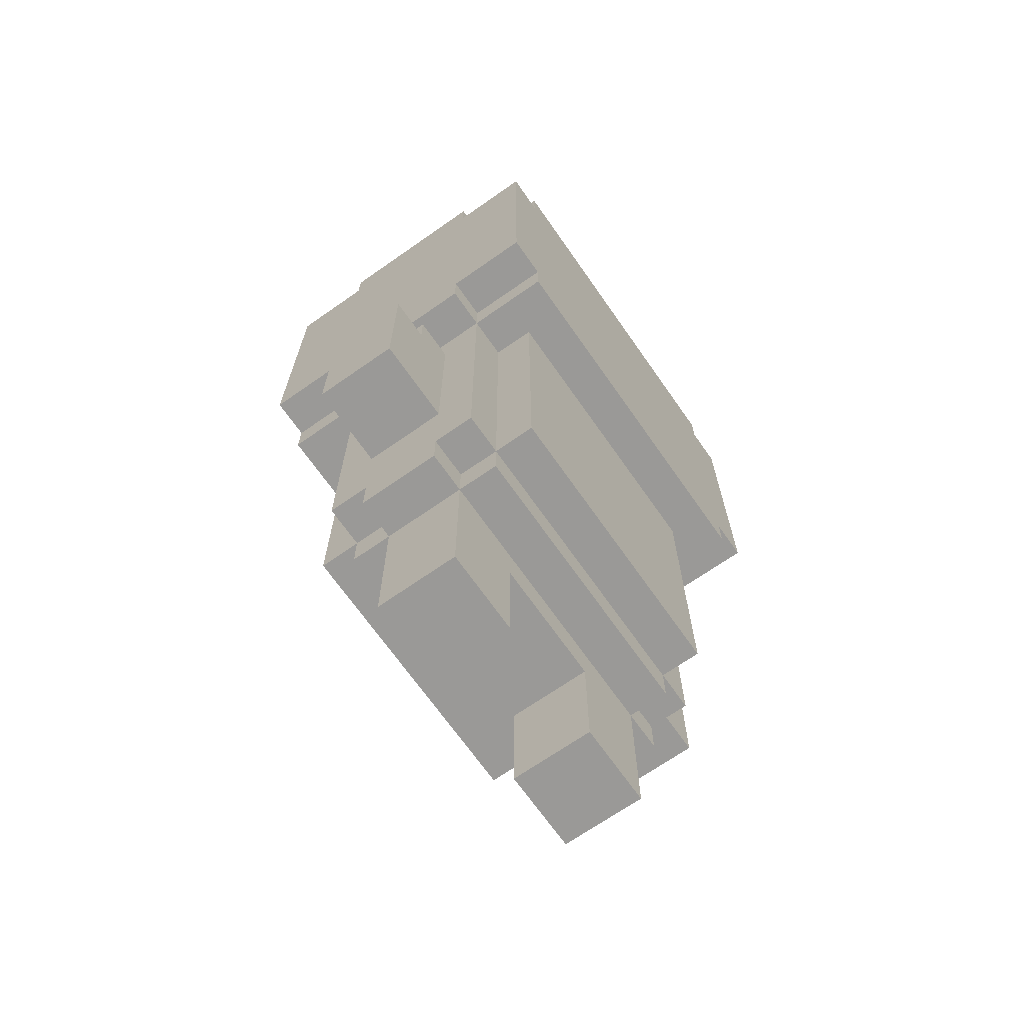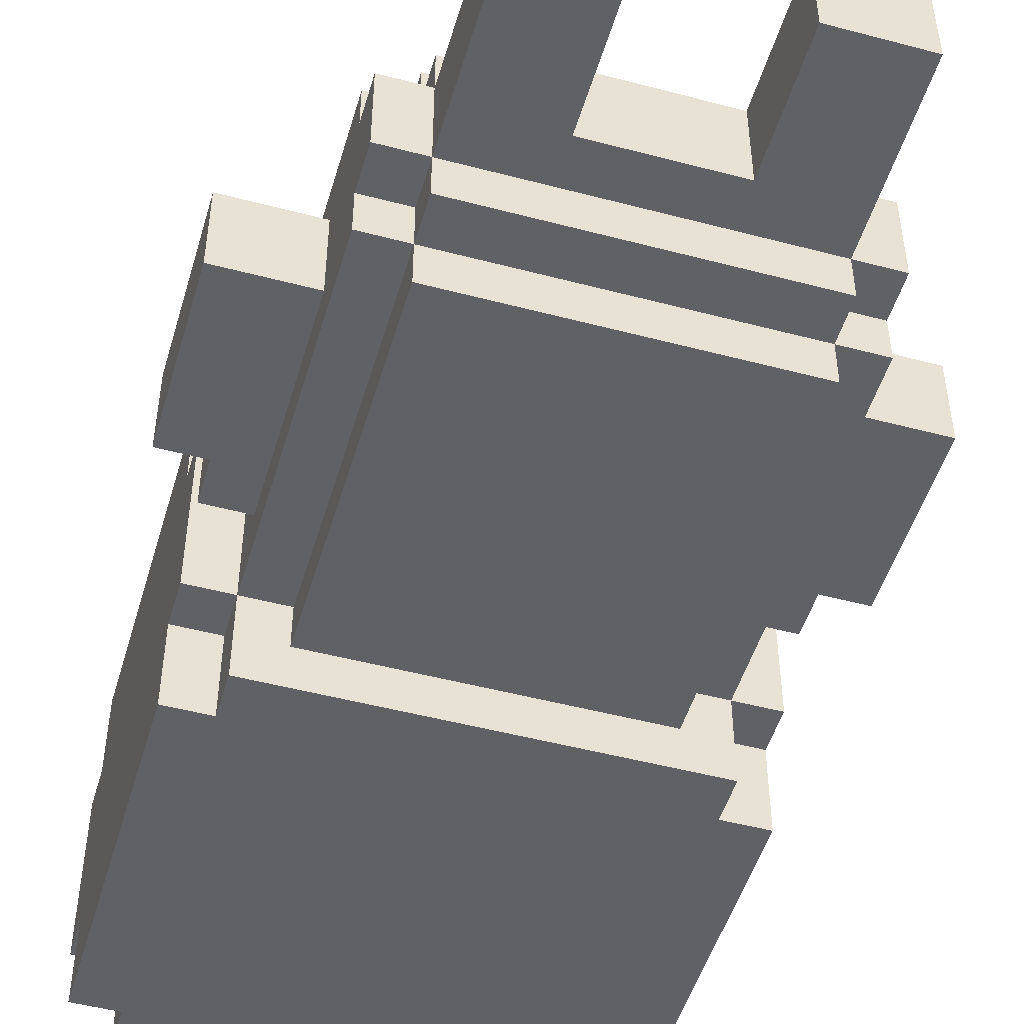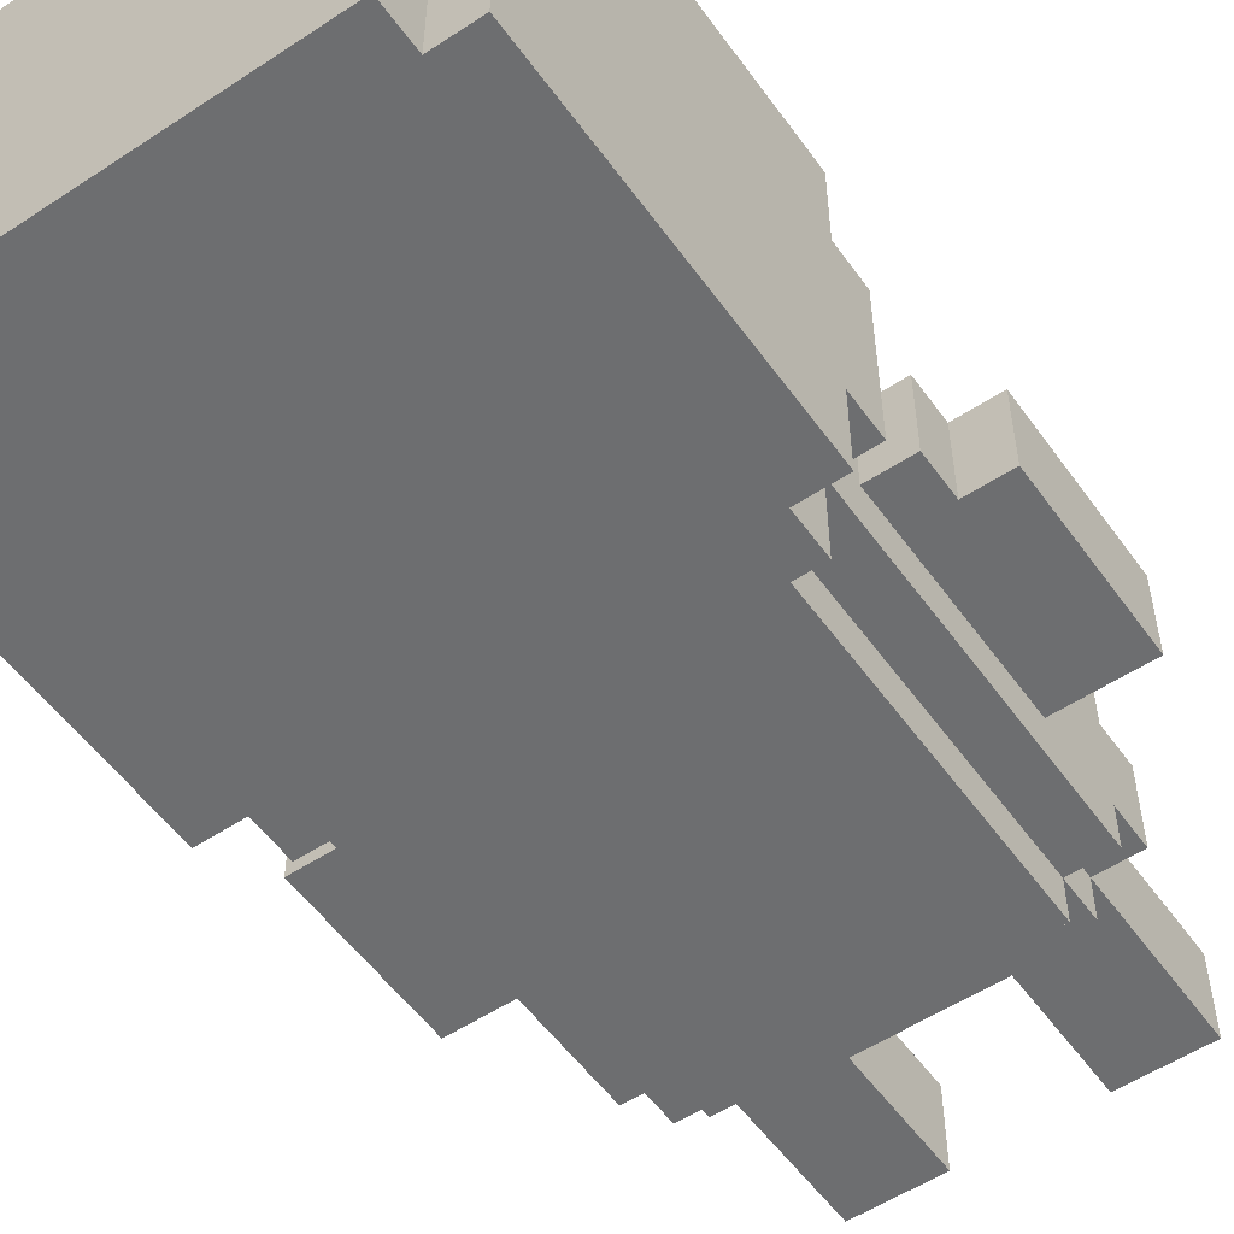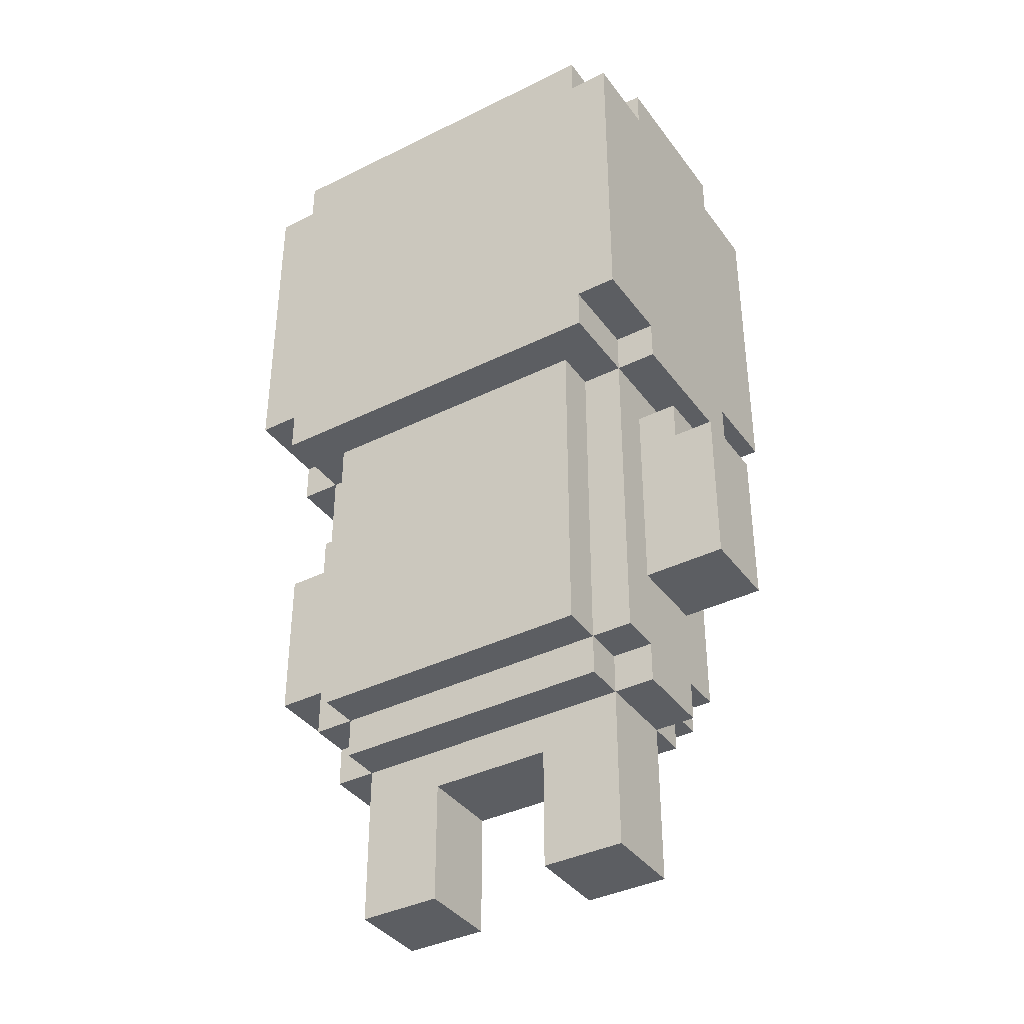
<metadata>
{"format":"obj","ext":"obj","renderer":"f3d","projection":"perspective","resolution":1024,"background":"white","views":[{"elev":-68.9,"azim":-55.0,"up":"+Y"},{"elev":-49.5,"azim":-16.3,"up":"+Z"},{"elev":-54.3,"azim":-145.0,"up":"+Z"},{"elev":-38.2,"azim":-147.9,"up":"+Y"}]}
</metadata>
<code>
o
v -1 0.7 -0.1
v -1 0.7 -0.3
v -1 1.1 -0.1
v -1 1.1 -0.3
v -0.9 1.1 -0.1
v -0.9 1.1 -0.3
v -0.9 1.2 -0.1
v -0.9 1.2 -0.3
v -0.9 1.3 -5.96e-08
v -0.9 1.3 -0.4
v -0.9 1.4 0.2
v -0.9 1.4 -5.96e-08
v -0.9 1.4 -0.4
v -0.9 1.4 -0.6
v -0.9 2.2 0.2
v -0.9 2.2 -5.96e-08
v -0.9 2.2 -0.4
v -0.9 2.2 -0.6
v -0.9 2.3 -5.96e-08
v -0.9 2.3 -0.4
v -0.8 0.4 -0.1
v -0.8 0.4 -0.3
v -0.8 0.5 -5.96e-08
v -0.8 0.5 -0.1
v -0.8 0.5 -0.3
v -0.8 0.5 -0.4
v -0.8 0.7 -0.1
v -0.8 0.7 -0.3
v -0.8 1.2 -0.1
v -0.8 1.2 -0.3
v -0.8 1.3 0.2
v -0.8 1.3 -5.96e-08
v -0.8 1.3 -0.4
v -0.8 1.3 -0.6
v -0.8 1.4 0.2
v -0.8 1.4 -5.96e-08
v -0.8 1.4 -0.4
v -0.8 1.4 -0.6
v -0.8 2.2 0.2
v -0.8 2.2 -5.96e-08
v -0.8 2.2 -0.4
v -0.8 2.2 -0.6
v -0.8 2.3 0.2
v -0.8 2.3 -5.96e-08
v -0.8 2.3 -0.4
v -0.8 2.3 -0.6
v -0.7 0 -0.1
v -0.7 0 -0.3
v -0.7 0.4 -5.96e-08
v -0.7 0.4 -0.1
v -0.7 0.4 -0.3
v -0.7 0.4 -0.4
v -0.7 0.5 0.1
v -0.7 0.5 -5.96e-08
v -0.7 0.5 -0.1
v -0.7 0.5 -0.3
v -0.7 0.5 -0.4
v -0.7 0.5 -0.5
v -0.7 1.3 0.1
v -0.7 1.3 -5.96e-08
v -0.7 1.3 -0.4
v -0.7 1.3 -0.5
v -0.2 0 -0.1
v -0.2 0 -0.3
v -0.2 0.3 -0.1
v -0.2 0.3 -0.3
v -0.5 0 -0.1
v -0.5 0 -0.3
v -0.5 0.3 -0.1
v -0.5 0.3 -0.3
v 1.192e-07 0 -0.1
v 1.192e-07 0 -0.3
v 1.192e-07 0.4 -5.96e-08
v 1.192e-07 0.4 -0.1
v 1.192e-07 0.4 -0.3
v 1.192e-07 0.4 -0.4
v 1.192e-07 0.5 0.1
v 1.192e-07 0.5 -5.96e-08
v 1.192e-07 0.5 -0.1
v 1.192e-07 0.5 -0.3
v 1.192e-07 0.5 -0.4
v 1.192e-07 0.5 -0.5
v 1.192e-07 1.3 0.1
v 1.192e-07 1.3 -5.96e-08
v 1.192e-07 1.3 -0.4
v 1.192e-07 1.3 -0.5
v 0.1 0.4 -0.1
v 0.1 0.4 -0.3
v 0.1 0.5 -5.96e-08
v 0.1 0.5 -0.1
v 0.1 0.5 -0.3
v 0.1 0.5 -0.4
v 0.1 0.7 -0.1
v 0.1 0.7 -0.3
v 0.1 1.2 -0.1
v 0.1 1.2 -0.3
v 0.1 1.3 0.2
v 0.1 1.3 -5.96e-08
v 0.1 1.3 -0.4
v 0.1 1.3 -0.6
v 0.1 1.4 0.2
v 0.1 1.4 -5.96e-08
v 0.1 1.4 -0.4
v 0.1 1.4 -0.6
v 0.1 2.2 0.2
v 0.1 2.2 -5.96e-08
v 0.1 2.2 -0.4
v 0.1 2.2 -0.6
v 0.1 2.3 0.2
v 0.1 2.3 -5.96e-08
v 0.1 2.3 -0.4
v 0.1 2.3 -0.6
v 0.2 1.1 -0.1
v 0.2 1.1 -0.3
v 0.2 1.2 -0.1
v 0.2 1.2 -0.3
v 0.2 1.3 -5.96e-08
v 0.2 1.3 -0.4
v 0.2 1.4 0.2
v 0.2 1.4 -5.96e-08
v 0.2 1.4 -0.4
v 0.2 1.4 -0.6
v 0.2 2.2 0.2
v 0.2 2.2 -5.96e-08
v 0.2 2.2 -0.4
v 0.2 2.2 -0.6
v 0.2 2.3 -5.96e-08
v 0.2 2.3 -0.4
v 0.3 0.7 -0.1
v 0.3 0.7 -0.3
v 0.3 1.1 -0.1
v 0.3 1.1 -0.3
v -0.9 1.4 0.2
v -0.9 2.2 0.2
v -0.8 1.3 0.2
v -0.8 1.4 0.2
v -0.8 2.2 0.2
v -0.8 2.3 0.2
v -0.7 1.6 0.2
v -0.7 1.8 0.2
v -0.5 1.6 0.2
v -0.5 1.8 0.2
v -0.3 1.8 0.2
v -0.3 2.1 0.2
v -0.2 1.5 0.2
v -0.2 1.7 0.2
v 1.192e-07 1.5 0.2
v 1.192e-07 1.7 0.2
v 1.192e-07 1.8 0.2
v 1.192e-07 2.1 0.2
v 0.1 1.3 0.2
v 0.1 1.4 0.2
v 0.1 2.2 0.2
v 0.1 2.3 0.2
v 0.2 1.4 0.2
v 0.2 2.2 0.2
v -0.7 0.5 0.1
v -0.7 1.3 0.1
v 1.192e-07 0.5 0.1
v 1.192e-07 1.3 0.1
v -0.9 1.3 -5.96e-08
v -0.9 1.4 -5.96e-08
v -0.9 2.2 -5.96e-08
v -0.9 2.3 -5.96e-08
v -0.8 0.5 -5.96e-08
v -0.8 1.3 -5.96e-08
v -0.8 1.4 -5.96e-08
v -0.8 2.2 -5.96e-08
v -0.8 2.3 -5.96e-08
v -0.7 0.4 -5.96e-08
v -0.7 0.5 -5.96e-08
v -0.7 1.3 -5.96e-08
v 1.192e-07 0.4 -5.96e-08
v 1.192e-07 0.5 -5.96e-08
v 1.192e-07 1.3 -5.96e-08
v 0.1 0.5 -5.96e-08
v 0.1 1.3 -5.96e-08
v 0.1 1.4 -5.96e-08
v 0.1 2.2 -5.96e-08
v 0.1 2.3 -5.96e-08
v 0.2 1.3 -5.96e-08
v 0.2 1.4 -5.96e-08
v 0.2 2.2 -5.96e-08
v 0.2 2.3 -5.96e-08
v -1 0.7 -0.1
v -1 1.1 -0.1
v -0.9 1.1 -0.1
v -0.9 1.2 -0.1
v -0.8 0.4 -0.1
v -0.8 0.5 -0.1
v -0.8 0.7 -0.1
v -0.8 1.2 -0.1
v -0.7 0 -0.1
v -0.7 0.4 -0.1
v -0.7 0.5 -0.1
v -0.5 0 -0.1
v -0.5 0.3 -0.1
v -0.2 0 -0.1
v -0.2 0.3 -0.1
v 1.192e-07 0 -0.1
v 1.192e-07 0.4 -0.1
v 1.192e-07 0.5 -0.1
v 0.1 0.4 -0.1
v 0.1 0.5 -0.1
v 0.1 0.7 -0.1
v 0.1 1.2 -0.1
v 0.2 1.1 -0.1
v 0.2 1.2 -0.1
v 0.3 0.7 -0.1
v 0.3 1.1 -0.1
v -1 0.7 -0.3
v -1 1.1 -0.3
v -0.9 1.1 -0.3
v -0.9 1.2 -0.3
v -0.8 0.4 -0.3
v -0.8 0.5 -0.3
v -0.8 0.7 -0.3
v -0.8 1.2 -0.3
v -0.7 0 -0.3
v -0.7 0.4 -0.3
v -0.7 0.5 -0.3
v -0.5 0 -0.3
v -0.5 0.3 -0.3
v -0.2 0 -0.3
v -0.2 0.3 -0.3
v 1.192e-07 0 -0.3
v 1.192e-07 0.4 -0.3
v 1.192e-07 0.5 -0.3
v 0.1 0.4 -0.3
v 0.1 0.5 -0.3
v 0.1 0.7 -0.3
v 0.1 1.2 -0.3
v 0.2 1.1 -0.3
v 0.2 1.2 -0.3
v 0.3 0.7 -0.3
v 0.3 1.1 -0.3
v -0.9 1.3 -0.4
v -0.9 1.4 -0.4
v -0.9 2.2 -0.4
v -0.9 2.3 -0.4
v -0.8 0.5 -0.4
v -0.8 1.3 -0.4
v -0.8 1.4 -0.4
v -0.8 2.2 -0.4
v -0.8 2.3 -0.4
v -0.7 0.4 -0.4
v -0.7 0.5 -0.4
v -0.7 1.3 -0.4
v 1.192e-07 0.4 -0.4
v 1.192e-07 0.5 -0.4
v 1.192e-07 1.3 -0.4
v 0.1 0.5 -0.4
v 0.1 1.3 -0.4
v 0.1 1.4 -0.4
v 0.1 2.2 -0.4
v 0.1 2.3 -0.4
v 0.2 1.3 -0.4
v 0.2 1.4 -0.4
v 0.2 2.2 -0.4
v 0.2 2.3 -0.4
v -0.7 0.5 -0.5
v -0.7 1.3 -0.5
v 1.192e-07 0.5 -0.5
v 1.192e-07 1.3 -0.5
v -0.9 1.4 -0.6
v -0.9 2.2 -0.6
v -0.8 1.3 -0.6
v -0.8 1.4 -0.6
v -0.8 2.2 -0.6
v -0.8 2.3 -0.6
v 0.1 1.3 -0.6
v 0.1 1.4 -0.6
v 0.1 2.2 -0.6
v 0.1 2.3 -0.6
v 0.2 1.4 -0.6
v 0.2 2.2 -0.6
v -0.7 0 -0.1
v -0.5 0 -0.1
v -0.2 0 -0.1
v 1.192e-07 0 -0.1
v -0.7 0 -0.3
v -0.5 0 -0.3
v -0.2 0 -0.3
v 1.192e-07 0 -0.3
v -0.5 0.3 -0.1
v -0.2 0.3 -0.1
v -0.5 0.3 -0.3
v -0.2 0.3 -0.3
v -0.7 0.4 -5.96e-08
v 1.192e-07 0.4 -5.96e-08
v -0.8 0.4 -0.1
v -0.7 0.4 -0.1
v 1.192e-07 0.4 -0.1
v 0.1 0.4 -0.1
v -0.8 0.4 -0.3
v -0.7 0.4 -0.3
v 1.192e-07 0.4 -0.3
v 0.1 0.4 -0.3
v -0.7 0.4 -0.4
v 1.192e-07 0.4 -0.4
v -0.7 0.5 0.1
v 1.192e-07 0.5 0.1
v -0.8 0.5 -5.96e-08
v -0.7 0.5 -5.96e-08
v 1.192e-07 0.5 -5.96e-08
v 0.1 0.5 -5.96e-08
v -0.8 0.5 -0.1
v -0.7 0.5 -0.1
v 1.192e-07 0.5 -0.1
v 0.1 0.5 -0.1
v -0.8 0.5 -0.3
v -0.7 0.5 -0.3
v 1.192e-07 0.5 -0.3
v 0.1 0.5 -0.3
v -0.8 0.5 -0.4
v -0.7 0.5 -0.4
v 1.192e-07 0.5 -0.4
v 0.1 0.5 -0.4
v -0.7 0.5 -0.5
v 1.192e-07 0.5 -0.5
v -1 0.7 -0.1
v -0.8 0.7 -0.1
v 0.1 0.7 -0.1
v 0.3 0.7 -0.1
v -1 0.7 -0.3
v -0.8 0.7 -0.3
v 0.1 0.7 -0.3
v 0.3 0.7 -0.3
v -0.8 1.3 0.2
v 0.1 1.3 0.2
v -0.7 1.3 0.1
v 1.192e-07 1.3 0.1
v -0.9 1.3 -5.96e-08
v -0.8 1.3 -5.96e-08
v -0.7 1.3 -5.96e-08
v 1.192e-07 1.3 -5.96e-08
v 0.1 1.3 -5.96e-08
v 0.2 1.3 -5.96e-08
v -0.9 1.3 -0.4
v -0.8 1.3 -0.4
v -0.7 1.3 -0.4
v 1.192e-07 1.3 -0.4
v 0.1 1.3 -0.4
v 0.2 1.3 -0.4
v -0.7 1.3 -0.5
v 1.192e-07 1.3 -0.5
v -0.8 1.3 -0.6
v 0.1 1.3 -0.6
v -0.9 1.4 0.2
v -0.8 1.4 0.2
v 0.1 1.4 0.2
v 0.2 1.4 0.2
v -0.9 1.4 -5.96e-08
v -0.8 1.4 -5.96e-08
v 0.1 1.4 -5.96e-08
v 0.2 1.4 -5.96e-08
v -0.9 1.4 -0.4
v -0.8 1.4 -0.4
v 0.1 1.4 -0.4
v 0.2 1.4 -0.4
v -0.9 1.4 -0.6
v -0.8 1.4 -0.6
v 0.1 1.4 -0.6
v 0.2 1.4 -0.6
v -1 1.1 -0.1
v -0.9 1.1 -0.1
v 0.2 1.1 -0.1
v 0.3 1.1 -0.1
v -1 1.1 -0.3
v -0.9 1.1 -0.3
v 0.2 1.1 -0.3
v 0.3 1.1 -0.3
v -0.9 1.2 -0.1
v -0.8 1.2 -0.1
v 0.1 1.2 -0.1
v 0.2 1.2 -0.1
v -0.9 1.2 -0.3
v -0.8 1.2 -0.3
v 0.1 1.2 -0.3
v 0.2 1.2 -0.3
v -0.9 2.2 0.2
v -0.8 2.2 0.2
v 0.1 2.2 0.2
v 0.2 2.2 0.2
v -0.9 2.2 -5.96e-08
v -0.8 2.2 -5.96e-08
v 0.1 2.2 -5.96e-08
v 0.2 2.2 -5.96e-08
v -0.9 2.2 -0.4
v -0.8 2.2 -0.4
v 0.1 2.2 -0.4
v 0.2 2.2 -0.4
v -0.9 2.2 -0.6
v -0.8 2.2 -0.6
v 0.1 2.2 -0.6
v 0.2 2.2 -0.6
v -0.8 2.3 0.2
v 0.1 2.3 0.2
v -0.9 2.3 -5.96e-08
v -0.8 2.3 -5.96e-08
v 0.1 2.3 -5.96e-08
v 0.2 2.3 -5.96e-08
v -0.9 2.3 -0.4
v -0.8 2.3 -0.4
v 0.1 2.3 -0.4
v 0.2 2.3 -0.4
v -0.8 2.3 -0.6
v 0.1 2.3 -0.6
f 3 2 1
f 4 2 3
f 7 6 5
f 8 6 7
f 12 10 9
f 13 10 12
f 15 12 11
f 15 14 13
f 15 13 12
f 16 14 15
f 17 14 16
f 18 14 17
f 19 17 16
f 20 17 19
f 24 22 21
f 25 22 24
f 27 24 23
f 27 26 25
f 27 25 24
f 28 26 27
f 29 27 23
f 30 26 28
f 32 29 23
f 32 30 29
f 33 26 30
f 33 30 32
f 35 32 31
f 36 32 35
f 37 34 33
f 38 34 37
f 43 40 39
f 44 40 43
f 45 42 41
f 46 42 45
f 50 48 47
f 51 48 50
f 54 50 49
f 55 50 54
f 56 52 51
f 57 52 56
f 59 54 53
f 60 54 59
f 61 58 57
f 62 58 61
f 65 64 63
f 66 64 65
f 67 68 69
f 69 68 70
f 71 72 74
f 74 72 75
f 73 74 78
f 78 74 79
f 75 76 80
f 80 76 81
f 77 78 83
f 83 78 84
f 81 82 85
f 85 82 86
f 87 88 90
f 90 88 91
f 89 90 93
f 91 92 93
f 90 91 93
f 93 92 94
f 89 93 95
f 94 92 96
f 89 95 98
f 95 96 98
f 96 92 99
f 98 96 99
f 97 98 101
f 101 98 102
f 99 100 103
f 103 100 104
f 105 106 109
f 109 106 110
f 107 108 111
f 111 108 112
f 113 114 115
f 115 114 116
f 117 118 120
f 120 118 121
f 119 120 123
f 121 122 123
f 120 121 123
f 123 122 124
f 124 122 125
f 125 122 126
f 124 125 127
f 127 125 128
f 129 130 131
f 131 130 132
f 136 134 133
f 137 134 136
f 139 136 135
f 139 138 137
f 139 137 136
f 140 138 139
f 141 139 135
f 141 140 139
f 142 138 140
f 142 140 141
f 143 142 141
f 143 138 142
f 144 138 143
f 145 141 135
f 145 143 141
f 146 143 145
f 147 145 135
f 147 146 145
f 148 143 146
f 148 146 147
f 149 144 143
f 149 143 148
f 150 138 144
f 150 144 149
f 151 149 148
f 151 148 147
f 151 150 149
f 151 147 135
f 152 150 151
f 153 138 150
f 153 150 152
f 154 138 153
f 155 153 152
f 156 153 155
f 159 158 157
f 160 158 159
f 166 162 161
f 167 162 166
f 168 164 163
f 169 164 168
f 171 166 165
f 172 166 171
f 173 171 170
f 174 171 173
f 176 175 174
f 177 175 176
f 181 178 177
f 182 178 181
f 183 180 179
f 184 180 183
f 187 186 185
f 191 187 185
f 191 188 187
f 192 188 191
f 194 190 189
f 195 190 194
f 196 194 193
f 197 194 196
f 199 194 197
f 200 199 198
f 201 194 199
f 201 199 200
f 203 202 201
f 204 202 203
f 207 206 205
f 208 206 207
f 209 207 205
f 210 207 209
f 211 212 213
f 211 213 217
f 213 214 217
f 217 214 218
f 215 216 220
f 220 216 221
f 219 220 222
f 222 220 223
f 223 220 225
f 224 225 226
f 225 220 227
f 226 225 227
f 227 228 229
f 229 228 230
f 231 232 233
f 233 232 234
f 231 233 235
f 235 233 236
f 237 238 242
f 242 238 243
f 239 240 244
f 244 240 245
f 241 242 247
f 247 242 248
f 246 247 249
f 249 247 250
f 250 251 252
f 252 251 253
f 253 254 257
f 257 254 258
f 255 256 259
f 259 256 260
f 261 262 263
f 263 262 264
f 265 266 268
f 268 266 269
f 267 268 271
f 269 270 271
f 268 269 271
f 271 270 272
f 272 270 273
f 273 270 274
f 272 273 275
f 275 273 276
f 281 278 277
f 282 278 281
f 283 280 279
f 284 280 283
f 287 286 285
f 288 286 287
f 292 290 289
f 293 290 292
f 295 292 291
f 296 292 295
f 297 294 293
f 298 294 297
f 299 297 296
f 300 297 299
f 304 302 301
f 305 302 304
f 307 304 303
f 308 304 307
f 309 306 305
f 310 306 309
f 315 312 311
f 316 312 315
f 317 314 313
f 318 314 317
f 319 317 316
f 320 317 319
f 325 322 321
f 326 322 325
f 327 324 323
f 328 324 327
f 331 330 329
f 332 330 331
f 334 331 329
f 335 331 334
f 336 330 332
f 337 330 336
f 339 334 333
f 340 334 339
f 343 338 337
f 344 338 343
f 345 341 340
f 346 343 342
f 347 345 340
f 347 346 345
f 348 343 346
f 348 346 347
f 353 350 349
f 354 350 353
f 355 352 351
f 356 352 355
f 361 358 357
f 362 358 361
f 363 360 359
f 364 360 363
f 365 366 369
f 369 366 370
f 367 368 371
f 371 368 372
f 373 374 377
f 377 374 378
f 375 376 379
f 379 376 380
f 381 382 385
f 385 382 386
f 383 384 387
f 387 384 388
f 389 390 393
f 393 390 394
f 391 392 395
f 395 392 396
f 397 398 400
f 400 398 401
f 399 400 403
f 401 402 403
f 400 401 403
f 403 402 404
f 404 402 405
f 405 402 406
f 404 405 407
f 407 405 408

</code>
